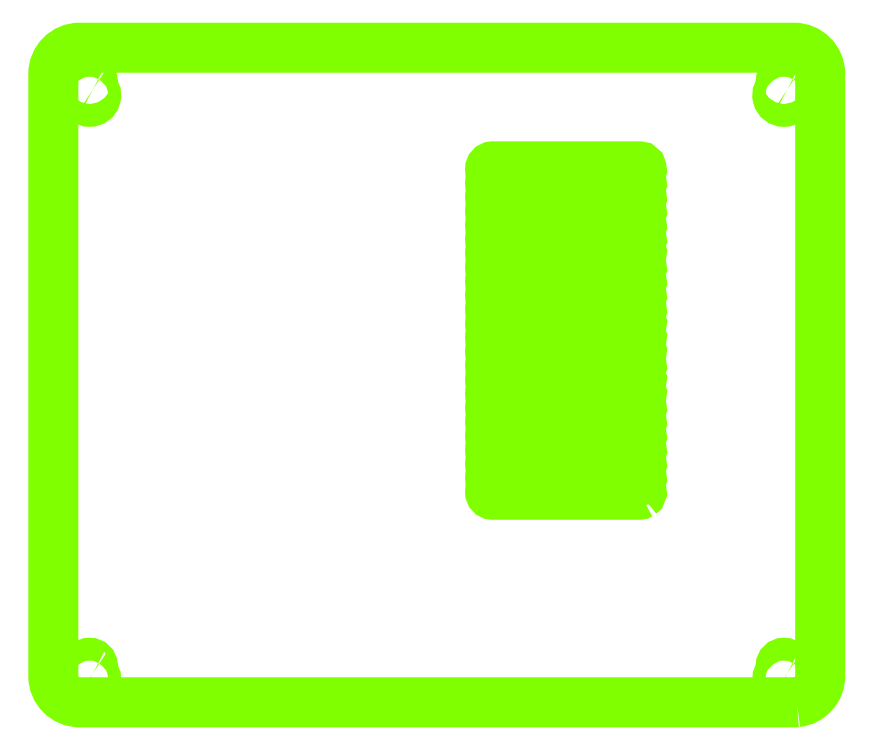
<metadata>
{"format":"dxf","ext":"dxf","renderer":"ezdxf+matplotlib","layout":"modelspace","background":"white","min_lineweight":24,"dpi":150}
</metadata>
<code>
0
SECTION
2
ENTITIES
0
POLYLINE
8
0
66
     1
10
0
20
0
30
0
70
     1
0
VERTEX
8
0
10
108.8
20
-8.744
42
-0.7138
0
VERTEX
8
0
10
108.1
20
-11.49
42
0
0
VERTEX
8
0
10
29.88
20
-11.49
42
-0.9205
0
VERTEX
8
0
10
29.88
20
-8.505
42
0
0
VERTEX
8
0
10
108.1
20
-8.505
42
-0.124
0
SEQEND
0
POLYLINE
8
0
66
     1
10
0
20
0
30
0
70
     1
0
VERTEX
8
0
10
108.8
20
78.74
42
-0.1245
0
VERTEX
8
0
10
108.1
20
78.51
42
0
0
VERTEX
8
0
10
29.88
20
78.51
42
-0.9204
0
VERTEX
8
0
10
29.88
20
81.49
42
0
0
VERTEX
8
0
10
108.1
20
81.49
42
-0.7128
0
SEQEND
0
POLYLINE
8
0
66
     1
10
0
20
0
30
0
70
     1
0
VERTEX
8
0
10
108.8
20
-1.244
42
-0.7138
0
VERTEX
8
0
10
108.1
20
-3.995
42
0
0
VERTEX
8
0
10
29.88
20
-3.995
42
-0.9205
0
VERTEX
8
0
10
29.88
20
-1.005
42
0
0
VERTEX
8
0
10
108.1
20
-1.005
42
-0.124
0
SEQEND
0
POLYLINE
8
0
66
     1
10
0
20
0
30
0
70
     1
0
VERTEX
8
0
10
108.8
20
86.24
42
-0.1245
0
VERTEX
8
0
10
108.1
20
86.01
42
0
0
VERTEX
8
0
10
29.88
20
86.01
42
-0.9204
0
VERTEX
8
0
10
29.88
20
88.99
42
0
0
VERTEX
8
0
10
108.1
20
88.99
42
-0.7128
0
SEQEND
0
POLYLINE
8
0
66
     1
10
0
20
0
30
0
70
     1
0
VERTEX
8
0
10
108.8
20
108.7
42
-0.1238
0
VERTEX
8
0
10
108.1
20
108.5
42
0
0
VERTEX
8
0
10
29.88
20
108.5
42
-0.9197
0
VERTEX
8
0
10
29.88
20
111.5
42
0
0
VERTEX
8
0
10
108.1
20
111.5
42
-0.7125
0
SEQEND
0
POLYLINE
8
0
66
     1
10
0
20
0
30
0
70
     1
0
VERTEX
8
0
10
108.8
20
3.744
42
-0.1246
0
VERTEX
8
0
10
108.1
20
3.505
42
0
0
VERTEX
8
0
10
29.88
20
3.505
42
-0.9205
0
VERTEX
8
0
10
29.88
20
6.495
42
0
0
VERTEX
8
0
10
108.1
20
6.495
42
-0.7128
0
SEQEND
0
POLYLINE
8
0
66
     1
10
0
20
0
30
0
70
     1
0
VERTEX
8
0
10
108.8
20
93.74
42
-0.1245
0
VERTEX
8
0
10
108.1
20
93.51
42
0
0
VERTEX
8
0
10
29.88
20
93.51
42
-0.9204
0
VERTEX
8
0
10
29.88
20
96.49
42
0
0
VERTEX
8
0
10
108.1
20
96.49
42
-0.7128
0
SEQEND
0
POLYLINE
8
0
66
     1
10
0
20
0
30
0
70
     1
0
VERTEX
8
0
10
-183.8
20
-159.5
42
-3.737
0
VERTEX
8
0
10
-187.2
20
-159.5
42
0
0
VERTEX
8
0
10
-187.2
20
-159.4
42
0
0
VERTEX
8
0
10
-187.2
20
-155.4
42
-0.9649
0
VERTEX
8
0
10
-183.8
20
-155.4
42
0
0
VERTEX
8
0
10
-183.8
20
-159.4
42
-0.007004
0
SEQEND
0
POLYLINE
8
0
66
     1
10
0
20
0
30
0
70
     1
0
VERTEX
8
0
10
108.8
20
101.2
42
-0.1238
0
VERTEX
8
0
10
108.1
20
101
42
0
0
VERTEX
8
0
10
29.88
20
101
42
-0.9197
0
VERTEX
8
0
10
29.88
20
104
42
0
0
VERTEX
8
0
10
108.1
20
104
42
-0.7125
0
SEQEND
0
POLYLINE
8
0
66
     1
10
0
20
0
30
0
70
     1
0
VERTEX
8
0
10
108.8
20
21.26
42
-0.7138
0
VERTEX
8
0
10
108.1
20
18.51
42
0
0
VERTEX
8
0
10
29.88
20
18.51
42
-0.9204
0
VERTEX
8
0
10
29.88
20
21.49
42
0
0
VERTEX
8
0
10
108.1
20
21.49
42
-0.1239
0
SEQEND
0
POLYLINE
8
0
66
     1
10
0
20
0
30
0
70
     1
0
VERTEX
8
0
10
108.8
20
-63.76
42
-0.1246
0
VERTEX
8
0
10
108.1
20
-63.99
42
0
0
VERTEX
8
0
10
29.88
20
-63.99
42
-0.9204
0
VERTEX
8
0
10
29.88
20
-61.01
42
0
0
VERTEX
8
0
10
108.1
20
-61.01
42
-0.7125
0
SEQEND
0
POLYLINE
8
0
66
     1
10
0
20
0
30
0
70
     1
0
VERTEX
8
0
10
-183.8
20
152.5
42
-3.737
0
VERTEX
8
0
10
-187.2
20
152.5
42
0
0
VERTEX
8
0
10
-187.2
20
152.6
42
0
0
VERTEX
8
0
10
-187.2
20
156.6
42
-0.9649
0
VERTEX
8
0
10
-183.8
20
156.6
42
0
0
VERTEX
8
0
10
-183.8
20
152.6
42
-0.007004
0
SEQEND
0
POLYLINE
8
0
66
     1
10
0
20
0
30
0
70
     1
0
VERTEX
8
0
10
108.8
20
28.76
42
-0.7138
0
VERTEX
8
0
10
108.1
20
26.01
42
0
0
VERTEX
8
0
10
29.88
20
26.01
42
-0.9204
0
VERTEX
8
0
10
29.88
20
28.99
42
0
0
VERTEX
8
0
10
108.1
20
28.99
42
-0.1239
0
SEQEND
0
POLYLINE
8
0
66
     1
10
0
20
0
30
0
70
     1
0
VERTEX
8
0
10
108.8
20
-56.26
42
-0.1246
0
VERTEX
8
0
10
108.1
20
-56.49
42
0
0
VERTEX
8
0
10
29.88
20
-56.49
42
-0.9204
0
VERTEX
8
0
10
29.88
20
-53.51
42
0
0
VERTEX
8
0
10
108.1
20
-53.51
42
-0.7125
0
SEQEND
0
POLYLINE
8
0
66
     1
10
0
20
0
30
0
70
     1
0
VERTEX
8
0
10
108.8
20
33.74
42
-0.1245
0
VERTEX
8
0
10
108.1
20
33.51
42
0
0
VERTEX
8
0
10
29.88
20
33.51
42
-0.9204
0
VERTEX
8
0
10
29.88
20
36.49
42
0
0
VERTEX
8
0
10
108.1
20
36.49
42
-0.7128
0
SEQEND
0
POLYLINE
8
0
66
     1
10
0
20
0
30
0
70
     1
0
VERTEX
8
0
10
108.8
20
-48.76
42
-0.1246
0
VERTEX
8
0
10
108.1
20
-48.99
42
0
0
VERTEX
8
0
10
29.88
20
-48.99
42
-0.9204
0
VERTEX
8
0
10
29.88
20
-46.01
42
0
0
VERTEX
8
0
10
108.1
20
-46.01
42
-0.7125
0
SEQEND
0
POLYLINE
8
0
66
     1
10
0
20
0
30
0
70
     1
0
VERTEX
8
0
10
108.8
20
41.24
42
-0.1245
0
VERTEX
8
0
10
108.1
20
41.01
42
0
0
VERTEX
8
0
10
29.88
20
41.01
42
-0.9204
0
VERTEX
8
0
10
29.88
20
43.99
42
0
0
VERTEX
8
0
10
108.1
20
43.99
42
-0.7128
0
SEQEND
0
POLYLINE
8
0
66
     1
10
0
20
0
30
0
70
     1
0
VERTEX
8
0
10
108.8
20
-41.26
42
-0.1246
0
VERTEX
8
0
10
108.1
20
-41.49
42
0
0
VERTEX
8
0
10
29.88
20
-41.49
42
-0.9204
0
VERTEX
8
0
10
29.88
20
-38.51
42
0
0
VERTEX
8
0
10
108.1
20
-38.51
42
-0.7125
0
SEQEND
0
POLYLINE
8
0
66
     1
10
0
20
0
30
0
70
     1
0
VERTEX
8
0
10
108.8
20
48.74
42
-0.1245
0
VERTEX
8
0
10
108.1
20
48.51
42
0
0
VERTEX
8
0
10
29.88
20
48.51
42
-0.9204
0
VERTEX
8
0
10
29.88
20
51.49
42
0
0
VERTEX
8
0
10
108.1
20
51.49
42
-0.7128
0
SEQEND
0
POLYLINE
8
0
66
     1
10
0
20
0
30
0
70
     1
0
VERTEX
8
0
10
187.2
20
152.5
42
-3.737
0
VERTEX
8
0
10
183.8
20
152.5
42
0
0
VERTEX
8
0
10
183.8
20
152.6
42
0
0
VERTEX
8
0
10
183.8
20
156.6
42
-0.9649
0
VERTEX
8
0
10
187.2
20
156.6
42
0
0
VERTEX
8
0
10
187.2
20
152.6
42
-0.007004
0
SEQEND
0
POLYLINE
8
0
66
     1
10
0
20
0
30
0
70
     1
0
VERTEX
8
0
10
108.8
20
-33.76
42
-0.1246
0
VERTEX
8
0
10
108.1
20
-33.99
42
0
0
VERTEX
8
0
10
29.88
20
-33.99
42
-0.9204
0
VERTEX
8
0
10
29.88
20
-31.01
42
0
0
VERTEX
8
0
10
108.1
20
-31.01
42
-0.7125
0
SEQEND
0
POLYLINE
8
0
66
     1
10
0
20
0
30
0
70
     1
0
VERTEX
8
0
10
108.8
20
56.24
42
-0.1245
0
VERTEX
8
0
10
108.1
20
56.01
42
0
0
VERTEX
8
0
10
29.88
20
56.01
42
-0.9204
0
VERTEX
8
0
10
29.88
20
58.99
42
0
0
VERTEX
8
0
10
108.1
20
58.99
42
-0.7128
0
SEQEND
0
POLYLINE
8
0
66
     1
10
0
20
0
30
0
70
     1
0
VERTEX
8
0
10
108.8
20
-26.26
42
-0.1246
0
VERTEX
8
0
10
108.1
20
-26.49
42
0
0
VERTEX
8
0
10
29.88
20
-26.49
42
-0.9204
0
VERTEX
8
0
10
29.88
20
-23.51
42
0
0
VERTEX
8
0
10
108.1
20
-23.51
42
-0.7125
0
SEQEND
0
POLYLINE
8
0
66
     1
10
0
20
0
30
0
70
     1
0
VERTEX
8
0
10
108.8
20
13.76
42
-0.7138
0
VERTEX
8
0
10
108.1
20
11.01
42
0
0
VERTEX
8
0
10
29.88
20
11.01
42
-0.9204
0
VERTEX
8
0
10
29.88
20
13.99
42
0
0
VERTEX
8
0
10
108.1
20
13.99
42
-0.1239
0
SEQEND
0
POLYLINE
8
0
66
     1
10
0
20
0
30
0
70
     1
0
VERTEX
8
0
10
187.2
20
-159.5
42
-3.737
0
VERTEX
8
0
10
183.8
20
-159.5
42
0
0
VERTEX
8
0
10
183.8
20
-159.4
42
0
0
VERTEX
8
0
10
183.8
20
-155.4
42
-0.9649
0
VERTEX
8
0
10
187.2
20
-155.4
42
0
0
VERTEX
8
0
10
187.2
20
-159.4
42
-0.007004
0
SEQEND
0
POLYLINE
8
0
66
     1
10
0
20
0
30
0
70
     1
0
VERTEX
8
0
10
108.8
20
-18.76
42
-0.1246
0
VERTEX
8
0
10
108.1
20
-18.99
42
0
0
VERTEX
8
0
10
29.88
20
-18.99
42
-0.9204
0
VERTEX
8
0
10
29.88
20
-16.01
42
0
0
VERTEX
8
0
10
108.1
20
-16.01
42
-0.7125
0
SEQEND
0
POLYLINE
8
0
66
     1
10
0
20
0
30
0
70
     1
0
VERTEX
8
0
10
108.8
20
66.26
42
-0.7138
0
VERTEX
8
0
10
108.1
20
63.51
42
0
0
VERTEX
8
0
10
29.88
20
63.51
42
-0.9204
0
VERTEX
8
0
10
29.88
20
66.49
42
0
0
VERTEX
8
0
10
108.1
20
66.49
42
-0.1241
0
SEQEND
0
POLYLINE
8
0
66
     1
10
0
20
0
30
0
70
     1
0
VERTEX
8
0
10
108.8
20
71.24
42
-0.1245
0
VERTEX
8
0
10
108.1
20
71.01
42
0
0
VERTEX
8
0
10
29.88
20
71.01
42
-0.9204
0
VERTEX
8
0
10
29.88
20
73.99
42
0
0
VERTEX
8
0
10
108.1
20
73.99
42
-0.7128
0
SEQEND
0
POLYLINE
8
0
66
     1
10
0
20
0
30
0
70
     1
0
VERTEX
8
0
10
192.3
20
-174.8
42
0.3837
0
VERTEX
8
0
10
204.9
20
-160.9
42
0
0
VERTEX
8
0
10
204.9
20
160.9
42
0.4141
0
VERTEX
8
0
10
190.9
20
174.9
42
0
0
VERTEX
8
0
10
-190.9
20
174.9
42
0.4141
0
VERTEX
8
0
10
-204.9
20
160.9
42
0
0
VERTEX
8
0
10
-204.9
20
-160.9
42
0.4141
0
VERTEX
8
0
10
-190.9
20
-174.9
42
0
0
VERTEX
8
0
10
190.9
20
-174.9
42
0.02606
0
SEQEND
0
ENDSEC
0
EOF

</code>
